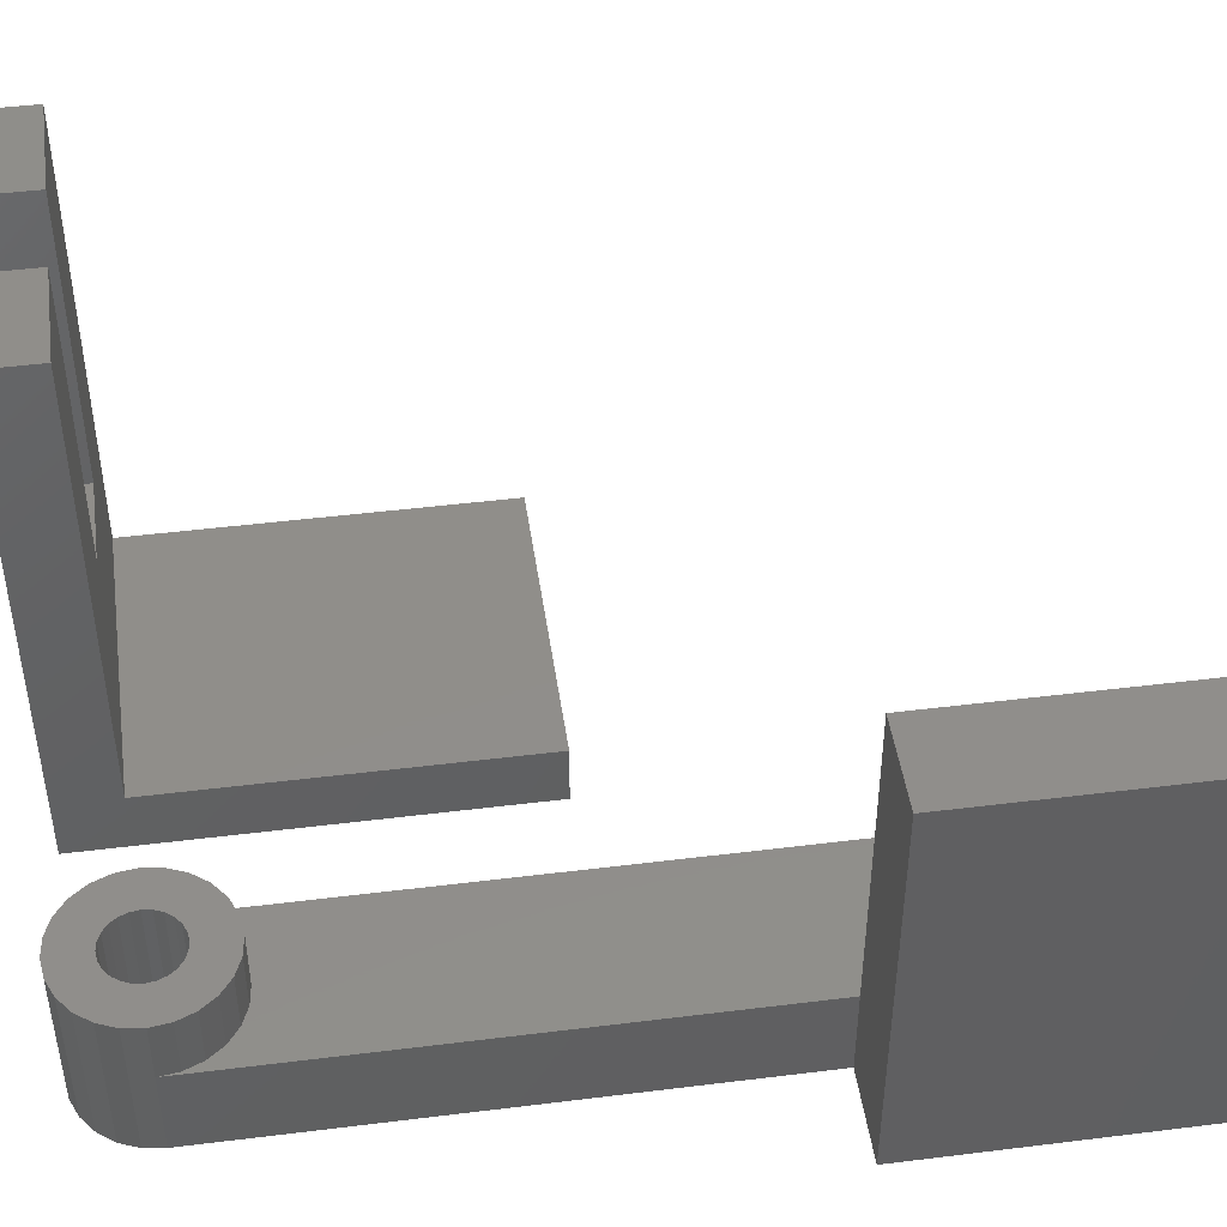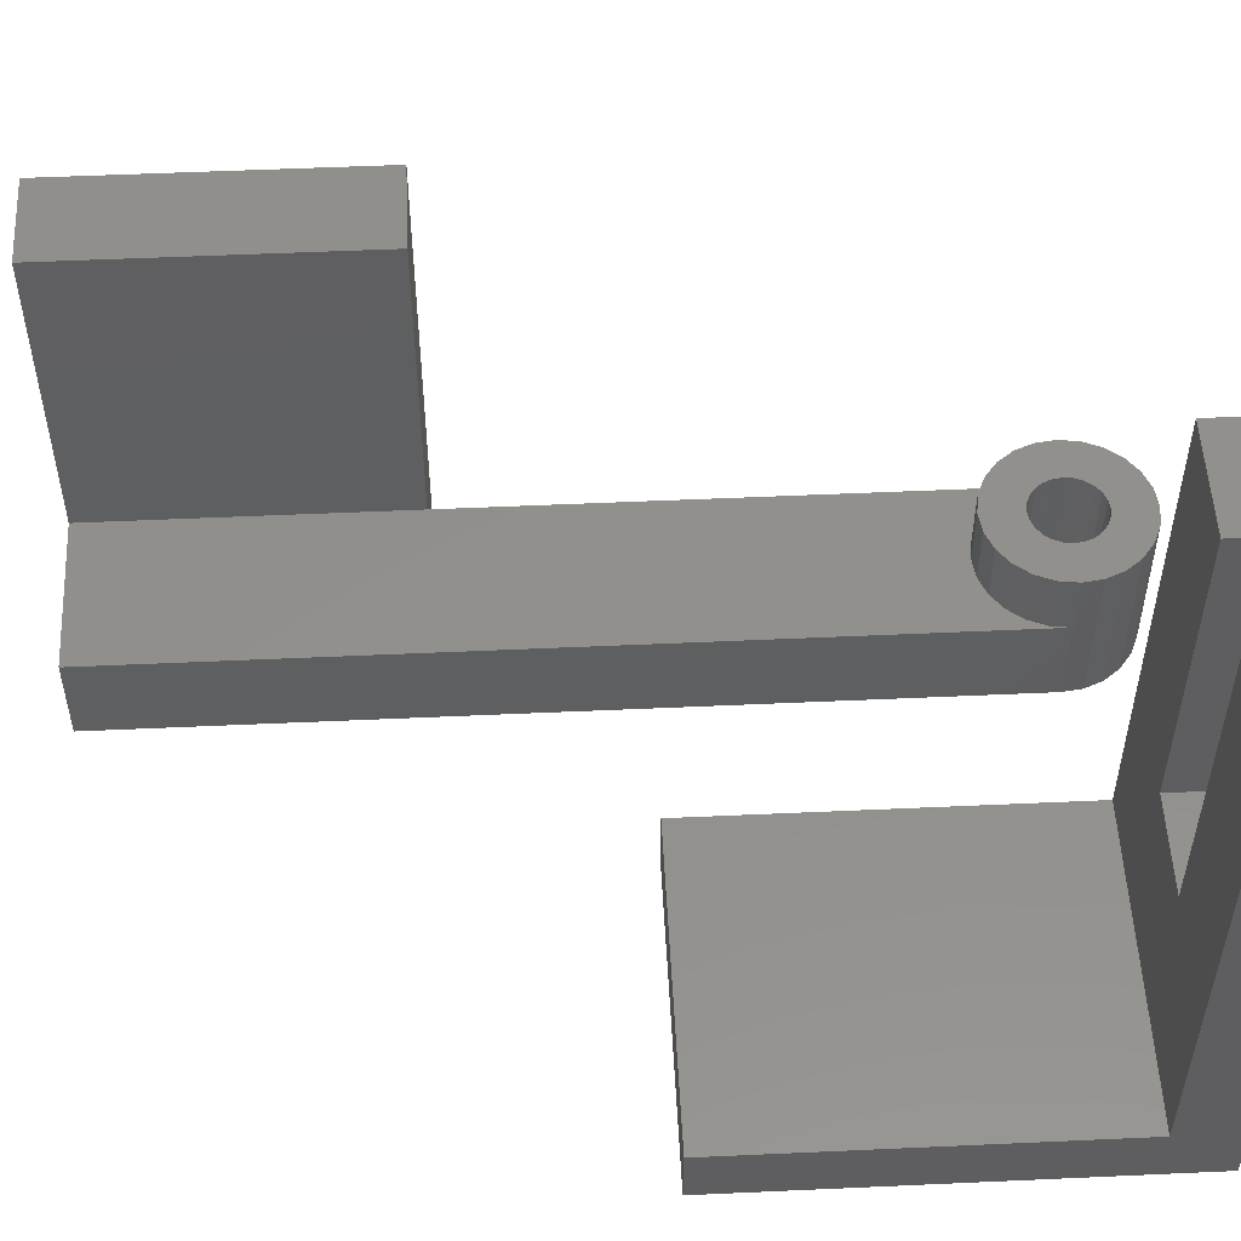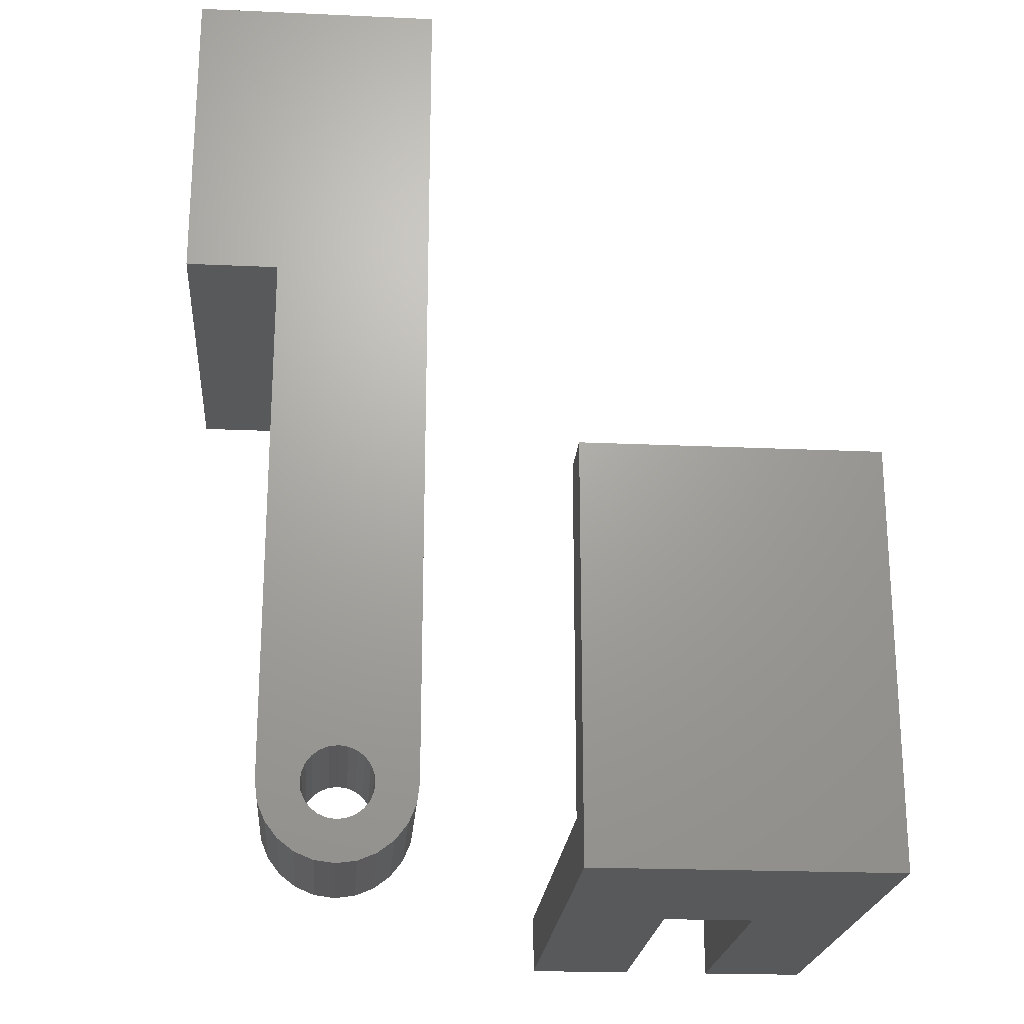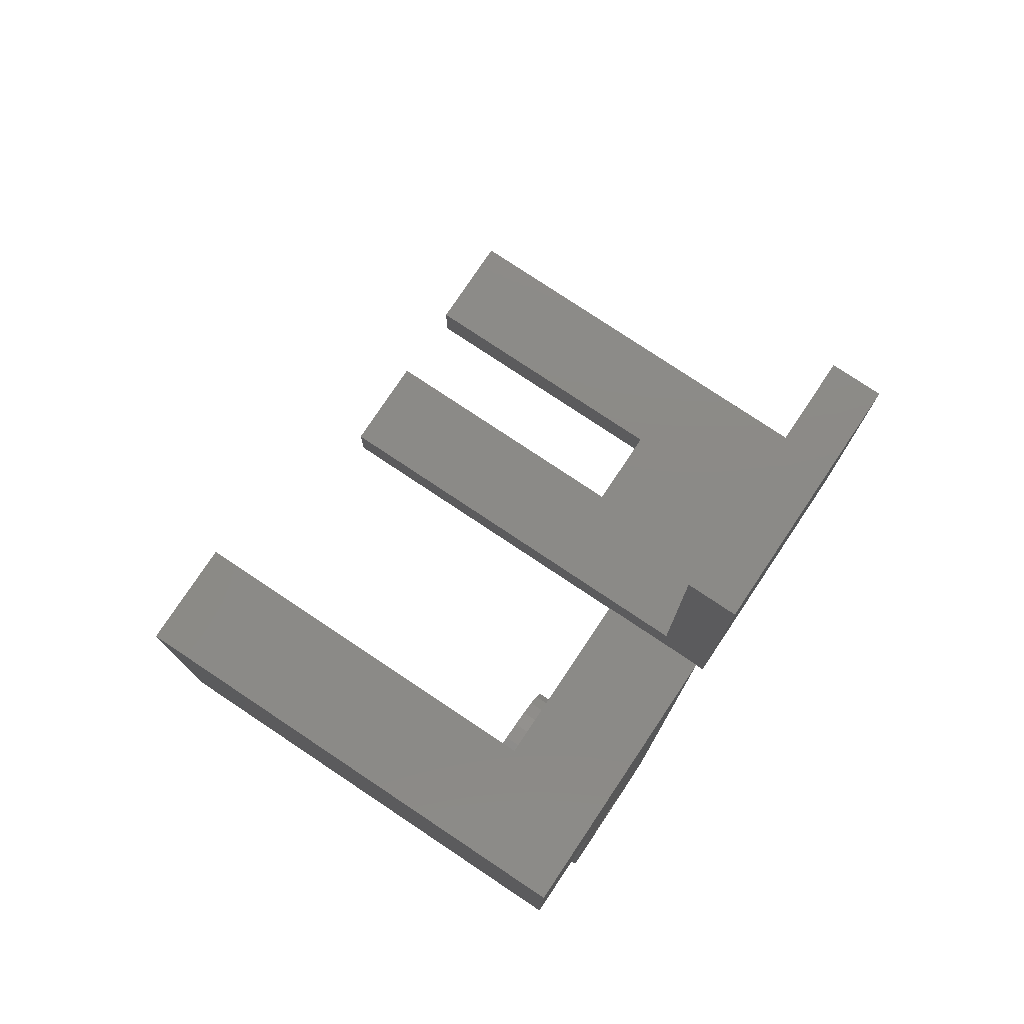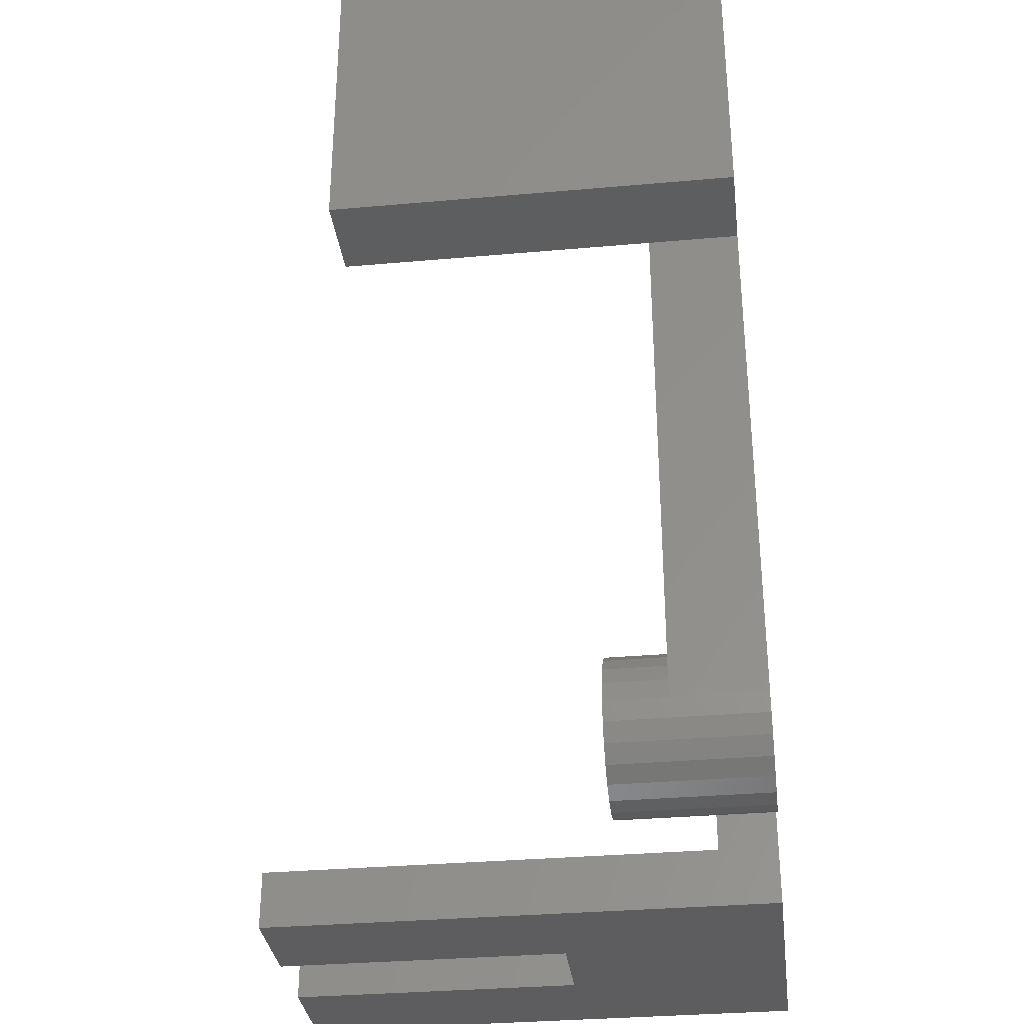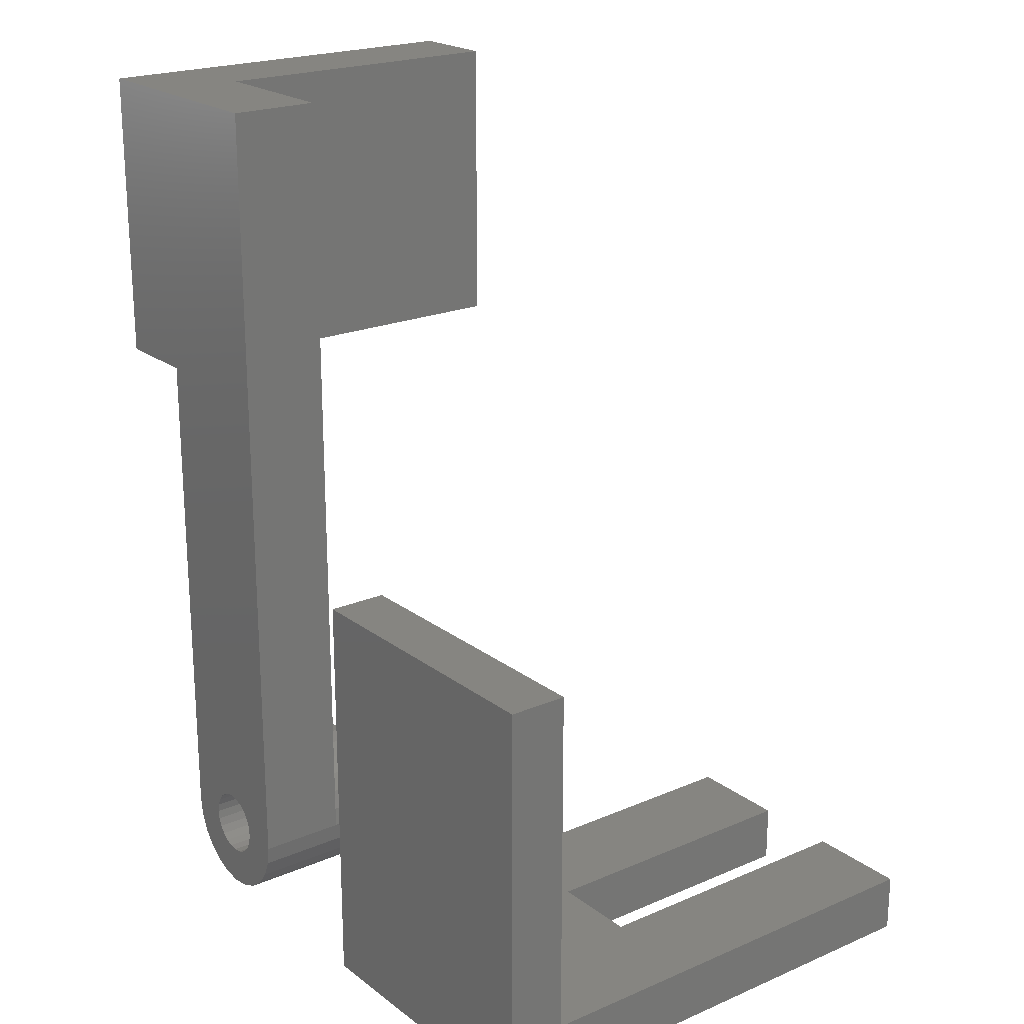
<metadata>
{"format":"stl","ext":"stl","renderer":"f3d","projection":"perspective","resolution":1024,"background":"white","views":[{"elev":46.0,"azim":81.9,"up":"+Z"},{"elev":52.9,"azim":-92.8,"up":"+Z"},{"elev":-21.8,"azim":175.5,"up":"+Y"},{"elev":77.8,"azim":123.7,"up":"+Y"},{"elev":-33.0,"azim":97.0,"up":"+Y"},{"elev":21.2,"azim":-127.3,"up":"+Y"}]}
</metadata>
<code>
# stl→obj: 129 verts, 254 faces
v 30 28 4
v 30 28 0
v 30 4 4
v 30 0 0
v 30 0 35
v 30 4 35
v 37 0 15
v 50 0 0
v 37 0 35
v 50 0 35
v 43 0 35
v 43 0 15
v 50 28 0
v 50 28 4
v 50 4 4
v 43 4 35
v 43 4 15
v 37 4 15
v 50 4 35
v 37 4 35
v 60 5 0
v 60 5 6
v 60 60 0
v 60 60 6
v 60.17 3.706 0
v 60.17 3.706 10
v 60 5 10
v 70 40 0
v 76 60 0
v 70 5 0
v 67.22 5.595 0
v 66.99 6.15 0
v 67.3 5 0
v 66.99 3.85 0
v 69.83 3.706 0
v 66.15 3.008 0
v 69.33 2.5 0
v 65 2.7 0
v 68.54 1.464 0
v 67.5 0.6699 0
v 66.29 0.1704 0
v 65 0 0
v 63.71 0.1704 0
v 62.5 0.6699 0
v 61.46 1.464 0
v 60.67 2.5 0
v 63.01 3.85 0
v 62.78 4.405 0
v 62.7 5 0
v 63.37 3.374 0
v 63.85 3.008 0
v 64.4 2.778 0
v 65.6 2.778 0
v 66.63 3.374 0
v 67.22 4.405 0
v 63.01 6.15 0
v 62.78 5.595 0
v 76 40 0
v 66.63 6.626 0
v 66.15 6.992 0
v 63.37 6.626 0
v 63.85 6.992 0
v 64.4 7.222 0
v 65 7.3 0
v 65.6 7.222 0
v 70 60 6
v 70 60 27
v 76 60 27
v 61.46 8.536 6
v 62.5 9.33 6
v 60.17 6.294 6
v 63.71 9.83 6
v 60.67 7.5 6
v 65 10 6
v 66.29 9.83 6
v 67.5 9.33 6
v 68.54 8.536 6
v 69.33 7.5 6
v 69.83 6.294 6
v 70 40 6
v 70 5 6
v 60.17 6.294 10
v 61.46 1.464 10
v 60.67 2.5 10
v 62.5 0.6699 10
v 63.71 0.1704 10
v 65 0 10
v 66.29 0.1704 10
v 63.37 3.374 10
v 65 2.7 10
v 64.4 2.778 10
v 67.5 0.6699 10
v 67.3 5 10
v 67.22 4.405 10
v 69.83 3.706 10
v 67.5 9.33 10
v 68.54 8.536 10
v 66.29 9.83 10
v 65 10 10
v 63.71 9.83 10
v 62.5 9.33 10
v 61.46 8.536 10
v 60.67 7.5 10
v 63.01 3.85 10
v 63.01 6.15 10
v 63.37 6.626 10
v 66.99 3.85 10
v 66.63 3.374 10
v 69.33 2.5 10
v 63.85 6.992 10
v 67.22 5.595 10
v 70 5 10
v 64.4 7.222 10
v 65 7.3 10
v 66.63 6.626 10
v 66.99 6.15 10
v 69.83 6.294 10
v 69.33 7.5 10
v 65.6 7.222 10
v 66.15 6.992 10
v 62.78 5.595 10
v 68.54 1.464 10
v 66.15 3.008 10
v 65.6 2.778 10
v 62.78 4.405 10
v 62.7 5 10
v 63.85 3.008 10
v 70 40 27
v 76 40 27
f 1 2 3
f 4 5 3
f 4 3 2
f 3 5 6
f 7 4 8
f 7 9 5
f 10 11 8
f 11 12 8
f 5 4 7
f 12 7 8
f 4 2 8
f 8 2 13
f 2 1 13
f 13 1 14
f 1 3 15
f 14 1 15
f 16 15 17
f 3 6 18
f 3 18 15
f 15 16 19
f 18 6 20
f 17 15 18
f 6 5 9
f 20 6 9
f 18 20 9
f 7 18 9
f 12 17 18
f 7 12 18
f 16 17 11
f 11 17 12
f 16 11 10
f 19 16 10
f 15 8 13
f 15 19 10
f 10 8 15
f 14 15 13
f 21 22 23
f 23 22 24
f 21 25 22
f 22 25 26
f 22 26 27
f 21 23 25
f 28 23 29
f 30 31 32
f 25 23 28
f 30 33 31
f 34 30 35
f 36 35 37
f 38 37 39
f 25 39 40
f 25 40 41
f 25 41 42
f 25 42 43
f 25 43 44
f 25 44 45
f 25 45 46
f 47 25 48
f 25 49 48
f 50 25 47
f 51 25 50
f 38 39 52
f 25 51 52
f 25 52 39
f 53 37 38
f 36 37 53
f 54 35 36
f 34 35 54
f 55 30 34
f 33 30 55
f 25 56 57
f 25 57 49
f 28 29 58
f 30 32 59
f 30 59 60
f 61 56 25
f 61 25 28
f 62 61 28
f 63 62 28
f 64 63 28
f 65 64 28
f 60 65 28
f 30 60 28
f 23 24 29
f 29 24 66
f 29 66 67
f 29 67 68
f 69 70 24
f 24 22 71
f 70 72 24
f 73 24 71
f 73 69 24
f 72 74 24
f 74 75 24
f 75 76 24
f 76 77 24
f 77 78 24
f 78 79 24
f 79 80 24
f 81 80 79
f 80 66 24
f 22 27 71
f 71 27 82
f 82 27 26
f 83 82 84
f 84 82 26
f 85 82 83
f 86 82 85
f 87 82 86
f 88 82 87
f 89 82 88
f 90 91 92
f 93 94 95
f 96 82 97
f 98 82 96
f 99 82 98
f 100 82 99
f 101 82 100
f 102 82 101
f 103 82 102
f 89 104 82
f 105 106 82
f 107 108 109
f 106 110 82
f 111 93 112
f 113 114 97
f 115 116 117
f 113 82 110
f 97 82 113
f 97 114 118
f 114 119 118
f 118 120 117
f 120 115 117
f 117 116 112
f 116 111 112
f 112 93 95
f 95 94 109
f 121 105 82
f 94 107 109
f 119 120 118
f 109 108 122
f 108 123 122
f 122 124 92
f 124 90 92
f 92 91 88
f 125 126 82
f 91 127 88
f 127 89 88
f 123 124 122
f 104 125 82
f 126 121 82
f 25 46 26
f 26 46 84
f 46 45 84
f 84 45 83
f 83 45 44
f 85 83 44
f 85 44 43
f 86 85 43
f 86 43 42
f 87 86 42
f 87 42 41
f 88 87 41
f 88 41 40
f 92 88 40
f 92 40 39
f 122 92 39
f 122 39 37
f 109 122 37
f 109 37 35
f 95 109 35
f 95 35 30
f 112 95 81
f 81 95 30
f 81 30 28
f 80 81 28
f 80 28 58
f 128 80 129
f 129 80 58
f 129 58 29
f 68 129 29
f 57 121 126
f 49 57 126
f 126 125 48
f 49 126 48
f 56 105 121
f 57 56 121
f 61 106 105
f 56 61 105
f 62 110 106
f 61 62 106
f 63 113 110
f 62 63 110
f 64 114 113
f 63 64 113
f 65 119 114
f 64 65 114
f 60 120 119
f 65 60 119
f 59 115 120
f 60 59 120
f 116 115 32
f 32 115 59
f 111 116 31
f 31 116 32
f 93 111 33
f 33 111 31
f 93 33 94
f 94 33 55
f 94 55 107
f 107 55 34
f 107 34 108
f 108 34 54
f 108 54 123
f 123 54 36
f 123 36 124
f 124 36 53
f 124 53 90
f 90 53 38
f 90 38 91
f 91 38 52
f 91 52 127
f 127 52 51
f 127 51 89
f 89 51 50
f 104 89 50
f 47 104 50
f 125 104 47
f 48 125 47
f 67 128 129
f 68 67 129
f 67 66 128
f 128 66 80
f 81 79 117
f 112 81 117
f 79 78 118
f 117 79 118
f 78 77 97
f 118 78 97
f 76 96 77
f 77 96 97
f 75 98 76
f 76 98 96
f 74 99 75
f 75 99 98
f 72 100 74
f 74 100 99
f 70 101 72
f 72 101 100
f 69 102 70
f 70 102 101
f 73 103 69
f 69 103 102
f 71 82 73
f 73 82 103

</code>
